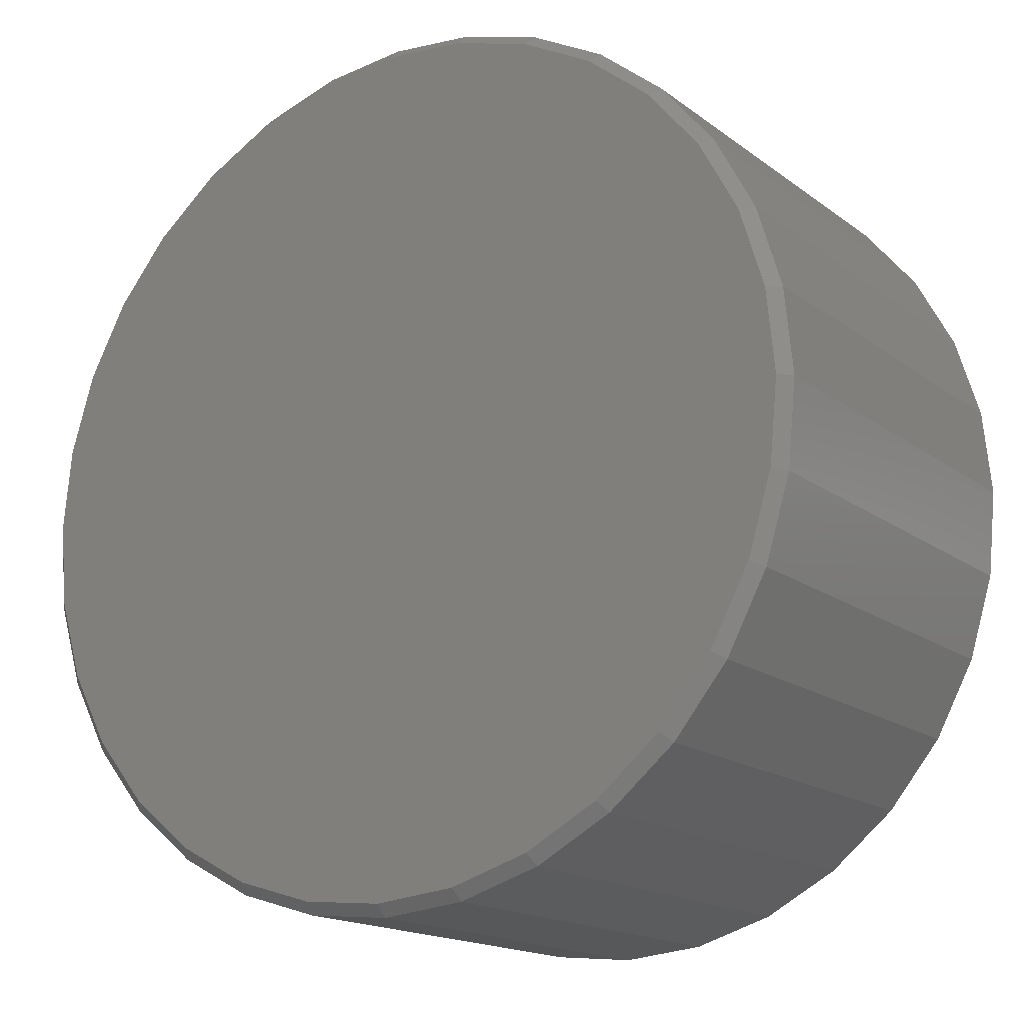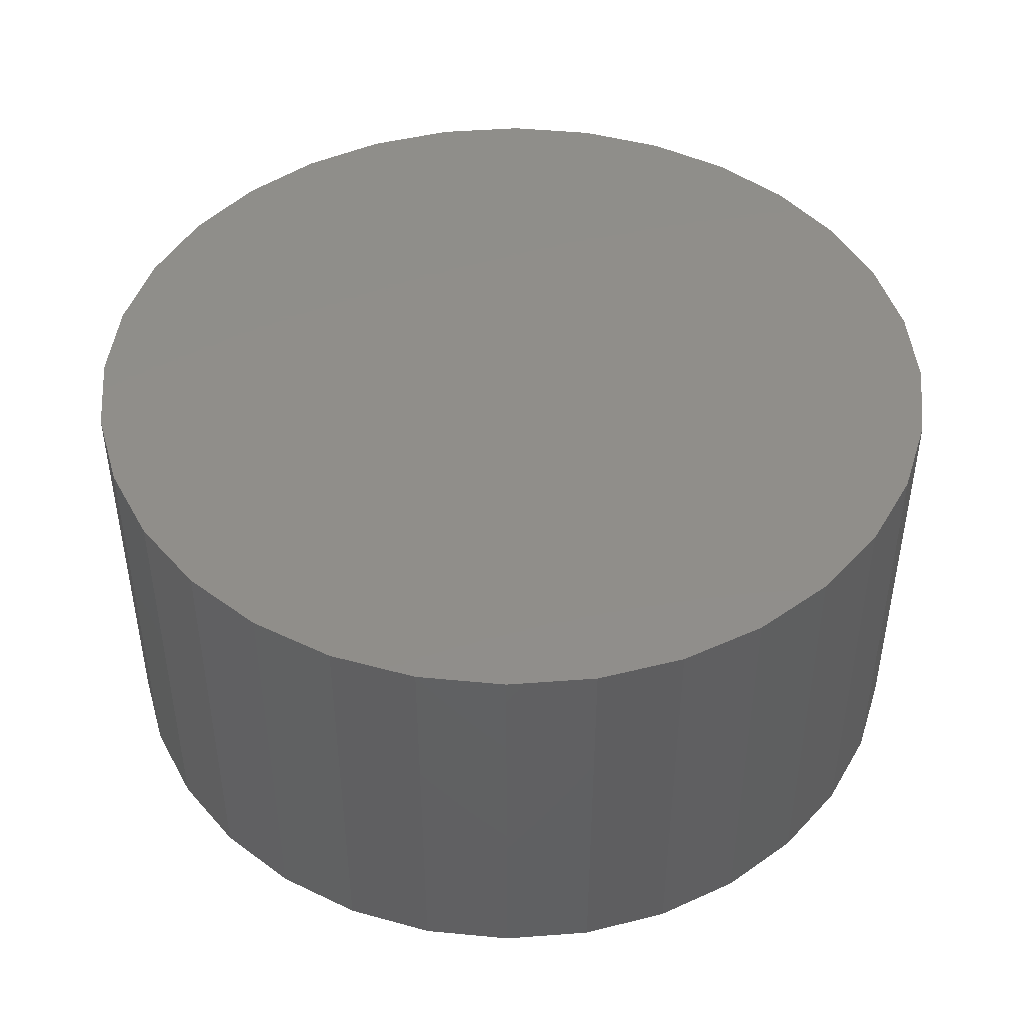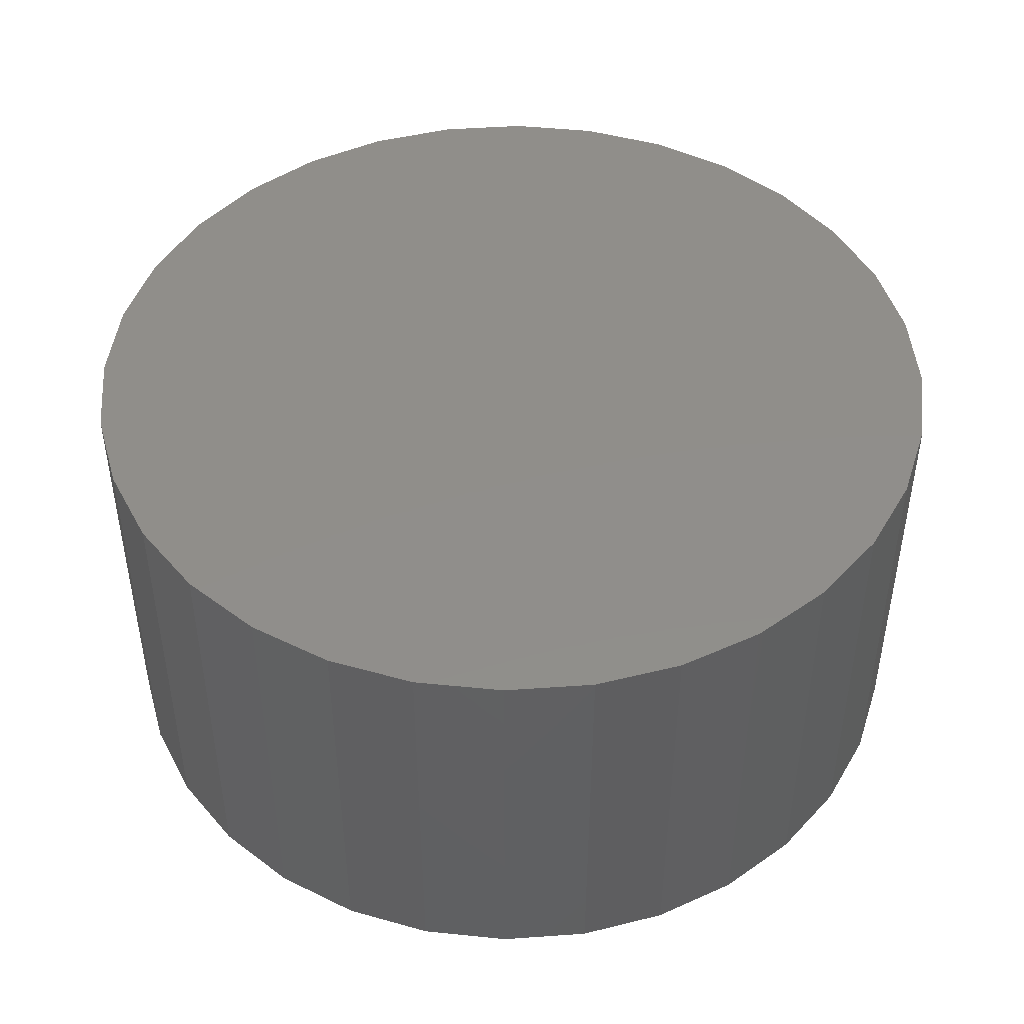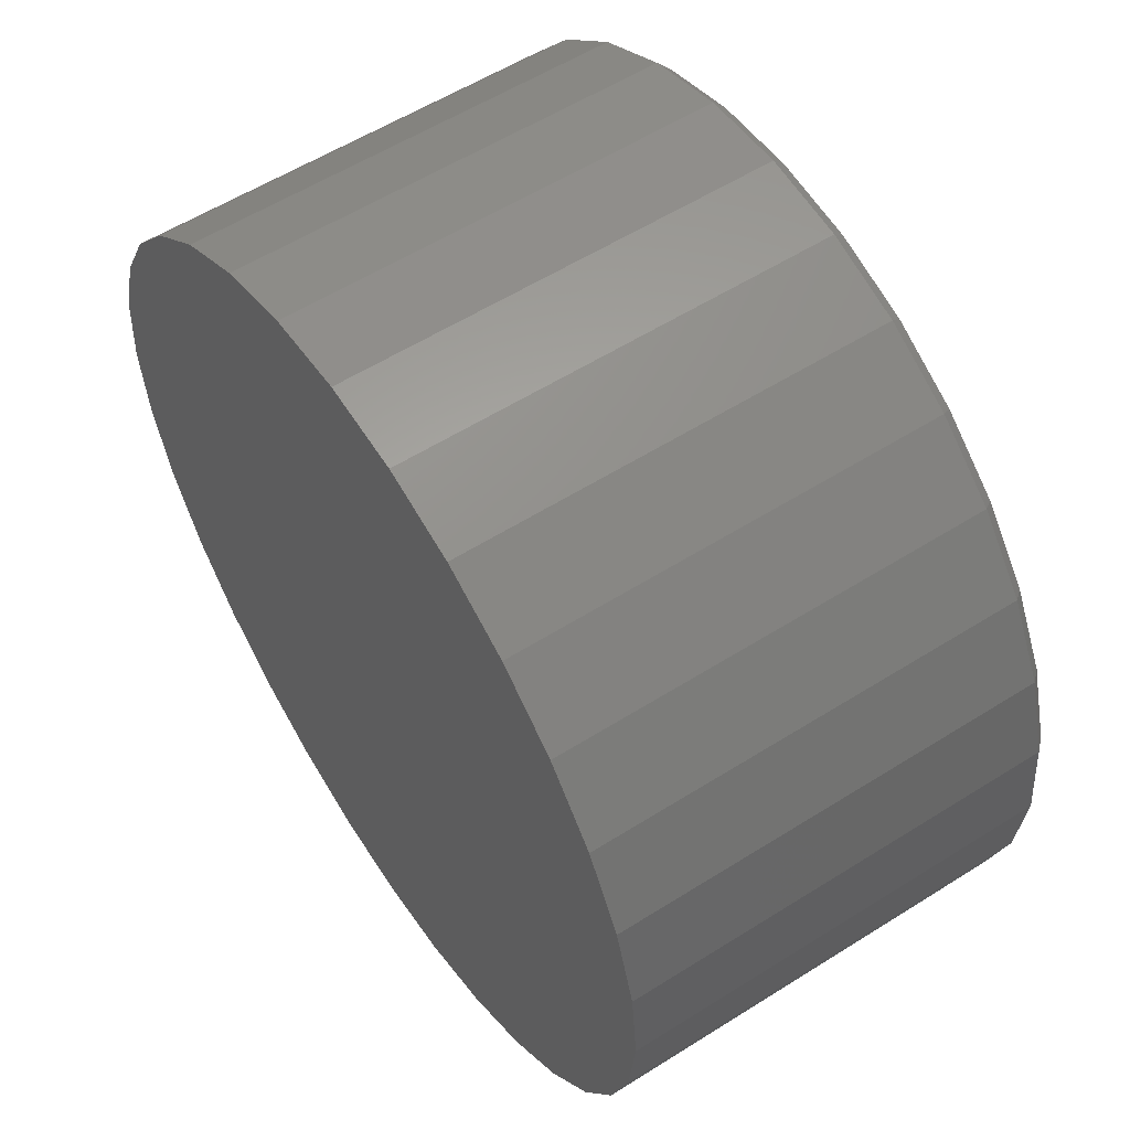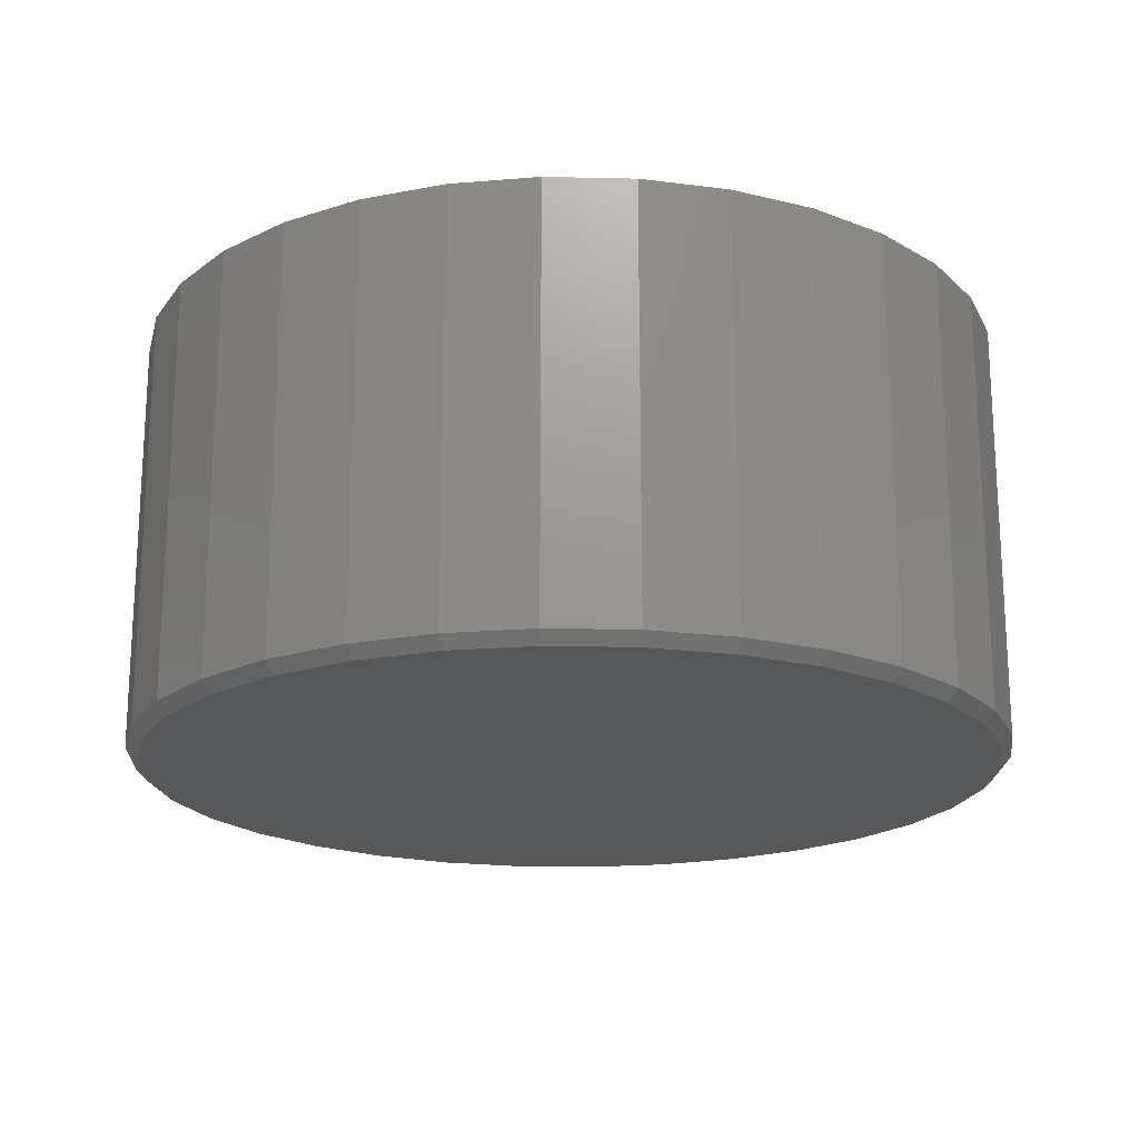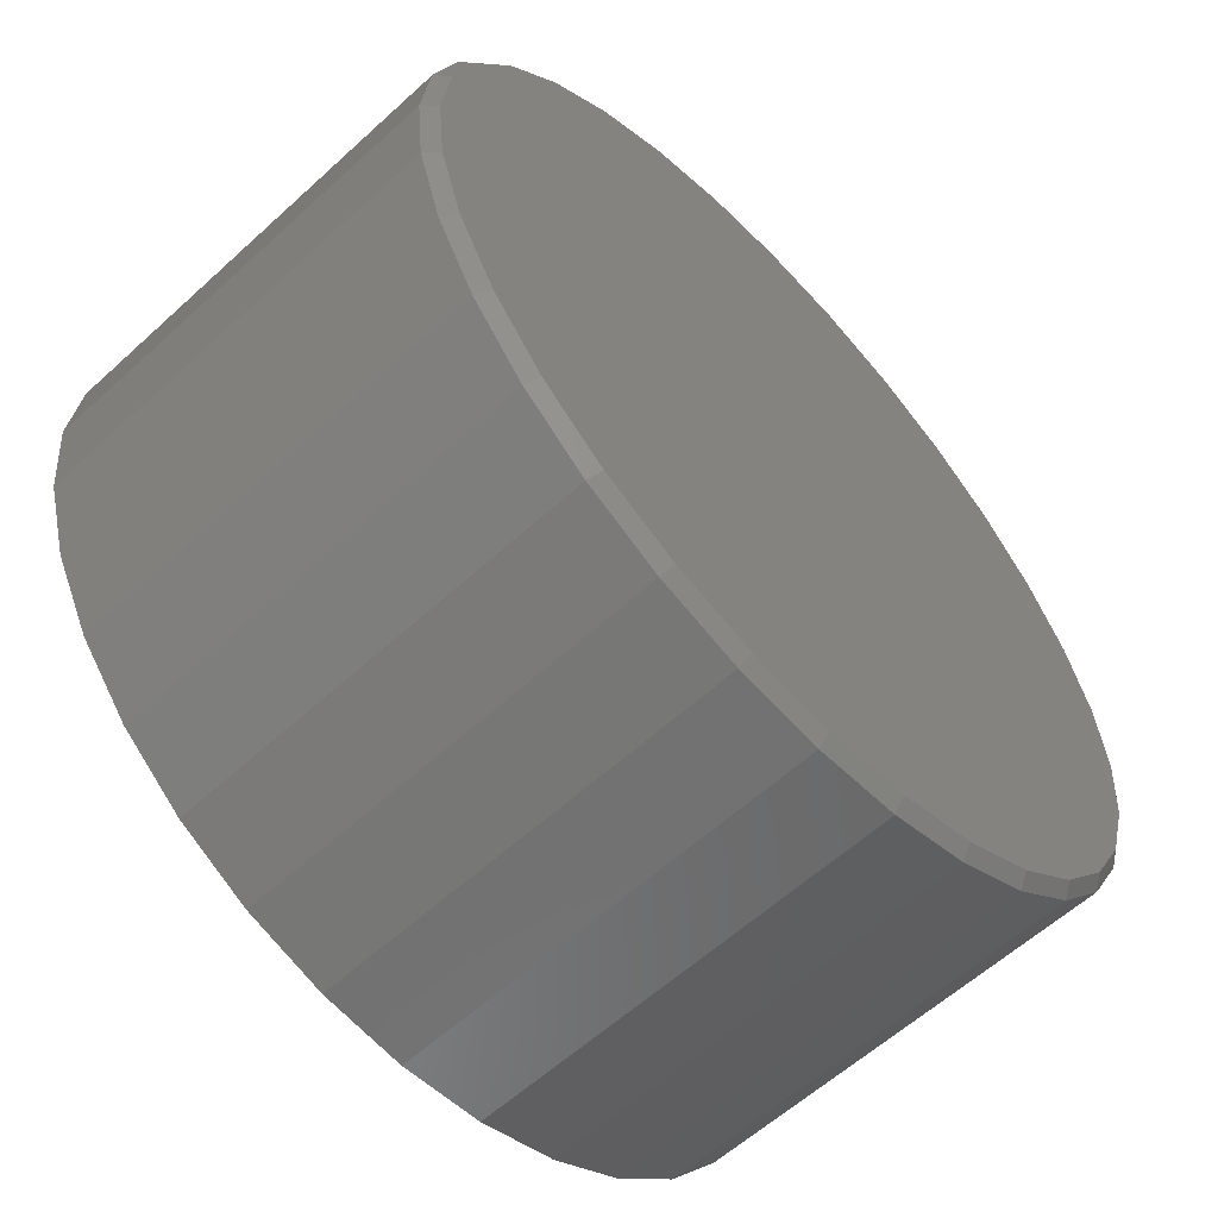
<metadata>
{"format":"stl","ext":"stl","renderer":"f3d","projection":"perspective","resolution":1024,"background":"white","views":[{"elev":-16.6,"azim":-145.6,"up":"+Y"},{"elev":45.6,"azim":-134.3,"up":"+Z"},{"elev":46.3,"azim":-134.0,"up":"+Z"},{"elev":57.1,"azim":56.7,"up":"+Y"},{"elev":-19.3,"azim":-75.5,"up":"+Z"},{"elev":-59.7,"azim":133.1,"up":"+Y"}]}
</metadata>
<code>
# stl→obj: 96 verts, 188 faces
v 0.007895 0.5686 0
v 0.1188 0.5577 0
v -0.103 0.5577 0
v 0.007895 -0.5686 0
v -0.103 -0.5577 0
v 0.1188 -0.5577 0
v -0.2097 -0.5253 0
v 0.2255 -0.5253 0
v -0.308 -0.4728 0
v 0.3238 -0.4728 0
v -0.3942 -0.4021 0
v 0.4099 -0.4021 0
v -0.4649 -0.3159 0
v 0.4807 -0.3159 0
v -0.5174 -0.2176 0
v 0.5332 -0.2176 0
v -0.5498 -0.1109 0
v 0.5656 -0.1109 0
v -0.5607 -4.715e-16 0
v 0.5765 -1.753e-16 0
v -0.5498 0.1109 0
v 0.5656 0.1109 0
v -0.5174 0.2176 0
v 0.5332 0.2176 0
v -0.4649 0.3159 0
v 0.4807 0.3159 0
v -0.3942 0.4021 0
v 0.4099 0.4021 0
v -0.308 0.4728 0
v 0.3238 0.4728 0
v -0.2097 0.5253 0
v 0.2255 0.5253 0
v 0.5921 -6.62e-16 0.01562
v 0.5921 0 0.5781
v 0.5809 -0.114 0.01562
v 0.5809 -0.114 0.5781
v 0.5476 -0.2236 0.01562
v 0.5476 -0.2236 0.5781
v 0.4936 -0.3246 0.01562
v 0.4936 -0.3246 0.5781
v 0.421 -0.4131 0.01562
v 0.421 -0.4131 0.5781
v 0.3325 -0.4858 0.01562
v 0.3325 -0.4858 0.5781
v 0.2315 -0.5397 0.01562
v 0.2315 -0.5397 0.5781
v 0.1219 -0.573 0.01562
v 0.1219 -0.573 0.5781
v 0.007895 -0.5842 0.01562
v 0.007895 -0.5842 0.5781
v -0.1061 -0.573 0.01562
v -0.1061 -0.573 0.5781
v -0.2157 -0.5397 0.01562
v -0.2157 -0.5397 0.5781
v -0.3167 -0.4858 0.01562
v -0.3167 -0.4858 0.5781
v -0.4052 -0.4131 0.01562
v -0.4052 -0.4131 0.5781
v -0.4779 -0.3246 0.01562
v -0.4779 -0.3246 0.5781
v -0.5318 -0.2236 0.01562
v -0.5318 -0.2236 0.5781
v -0.5651 -0.114 0.01562
v -0.5651 -0.114 0.5781
v -0.5763 7.154e-17 0.01562
v -0.5763 7.154e-17 0.5781
v -0.5651 0.114 0.01562
v -0.5651 0.114 0.5781
v -0.5318 0.2236 0.01562
v -0.5318 0.2236 0.5781
v -0.4779 0.3246 0.01562
v -0.4779 0.3246 0.5781
v -0.4052 0.4131 0.01562
v -0.4052 0.4131 0.5781
v -0.3167 0.4858 0.01562
v -0.3167 0.4858 0.5781
v -0.2157 0.5397 0.01562
v -0.2157 0.5397 0.5781
v -0.1061 0.573 0.01562
v -0.1061 0.573 0.5781
v 0.007895 0.5842 0.01562
v 0.007895 0.5842 0.5781
v 0.1219 0.573 0.01562
v 0.1219 0.573 0.5781
v 0.2315 0.5397 0.01562
v 0.2315 0.5397 0.5781
v 0.3325 0.4858 0.01562
v 0.3325 0.4858 0.5781
v 0.421 0.4131 0.01562
v 0.421 0.4131 0.5781
v 0.4936 0.3246 0.01562
v 0.4936 0.3246 0.5781
v 0.5476 0.2236 0.01562
v 0.5476 0.2236 0.5781
v 0.5809 0.114 0.01562
v 0.5809 0.114 0.5781
f 1 2 3
f 4 5 6
f 6 5 7
f 6 7 8
f 8 7 9
f 8 9 10
f 10 9 11
f 10 11 12
f 12 11 13
f 12 13 14
f 14 13 15
f 14 15 16
f 16 15 17
f 16 17 18
f 18 17 19
f 18 19 20
f 20 19 21
f 20 21 22
f 22 21 23
f 22 23 24
f 24 23 25
f 24 25 26
f 26 25 27
f 26 27 28
f 28 27 29
f 28 29 30
f 30 29 31
f 30 31 32
f 32 31 3
f 32 3 2
f 33 34 35
f 35 34 36
f 35 36 37
f 37 36 38
f 37 38 39
f 39 38 40
f 39 40 41
f 41 40 42
f 41 42 43
f 43 42 44
f 43 44 45
f 45 44 46
f 45 46 47
f 47 46 48
f 47 48 49
f 49 48 50
f 49 50 51
f 51 50 52
f 51 52 53
f 53 52 54
f 53 54 55
f 55 54 56
f 55 56 57
f 57 56 58
f 57 58 59
f 59 58 60
f 59 60 61
f 61 60 62
f 61 62 63
f 63 62 64
f 63 64 65
f 65 64 66
f 65 66 67
f 67 66 68
f 67 68 69
f 69 68 70
f 69 70 71
f 71 70 72
f 71 72 73
f 73 72 74
f 73 74 75
f 75 74 76
f 75 76 77
f 77 76 78
f 77 78 79
f 79 78 80
f 79 80 81
f 81 80 82
f 81 82 83
f 83 82 84
f 83 84 85
f 85 84 86
f 85 86 87
f 87 86 88
f 87 88 89
f 89 88 90
f 89 90 91
f 91 90 92
f 91 92 93
f 93 92 94
f 93 94 95
f 95 94 96
f 95 96 33
f 33 96 34
f 81 2 1
f 1 79 81
f 30 87 28
f 28 87 89
f 28 89 26
f 26 89 91
f 26 91 24
f 24 91 93
f 24 93 22
f 22 93 95
f 22 95 20
f 20 95 33
f 75 29 73
f 73 29 27
f 73 27 71
f 71 27 25
f 71 25 69
f 69 25 23
f 69 23 67
f 67 23 21
f 67 21 65
f 65 21 19
f 87 30 85
f 85 30 32
f 85 32 83
f 83 32 2
f 83 2 81
f 29 75 31
f 31 75 77
f 31 77 3
f 3 77 79
f 3 79 1
f 49 5 4
f 4 47 49
f 9 55 11
f 11 55 57
f 11 57 13
f 13 57 59
f 13 59 15
f 15 59 61
f 15 61 17
f 17 61 63
f 17 63 19
f 19 63 65
f 43 10 41
f 41 10 12
f 41 12 39
f 39 12 14
f 39 14 37
f 37 14 16
f 37 16 35
f 35 16 18
f 35 18 33
f 33 18 20
f 55 9 53
f 53 9 7
f 53 7 51
f 51 7 5
f 51 5 49
f 10 43 8
f 8 43 45
f 8 45 6
f 6 45 47
f 6 47 4
f 80 84 82
f 84 80 86
f 86 80 78
f 86 78 88
f 88 78 76
f 88 76 90
f 90 76 74
f 90 74 92
f 92 74 72
f 92 72 94
f 94 72 70
f 94 70 96
f 96 70 68
f 96 68 34
f 34 68 66
f 34 66 36
f 36 66 64
f 36 64 38
f 38 64 62
f 38 62 40
f 40 62 60
f 40 60 42
f 42 60 58
f 42 58 44
f 44 58 56
f 44 56 46
f 46 56 54
f 46 54 48
f 48 54 52
f 48 52 50

</code>
